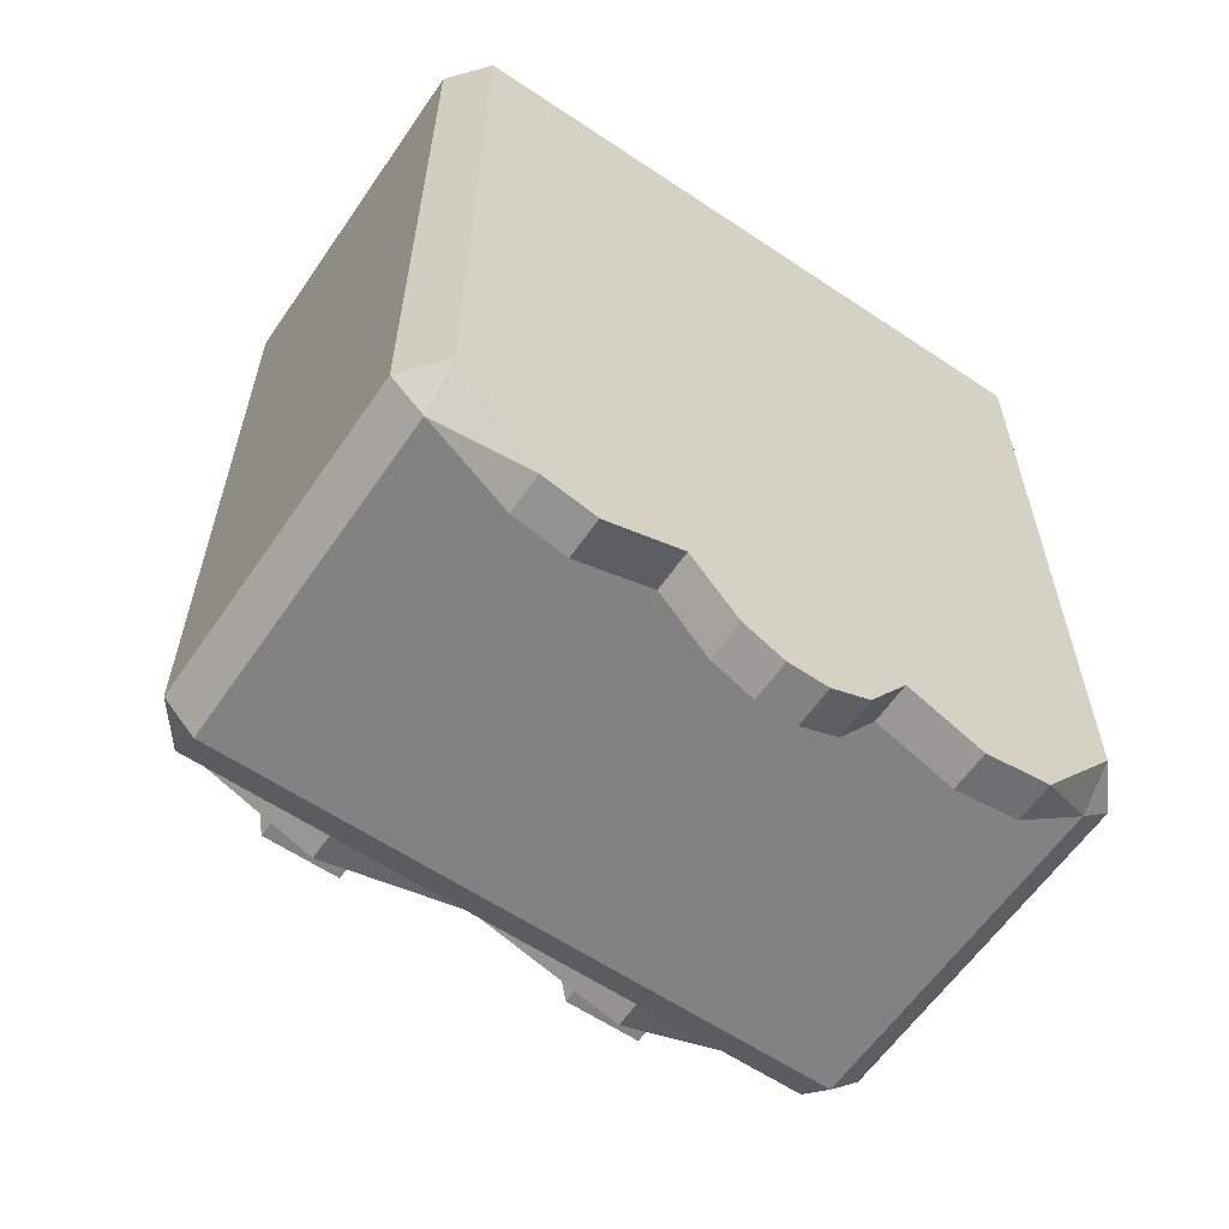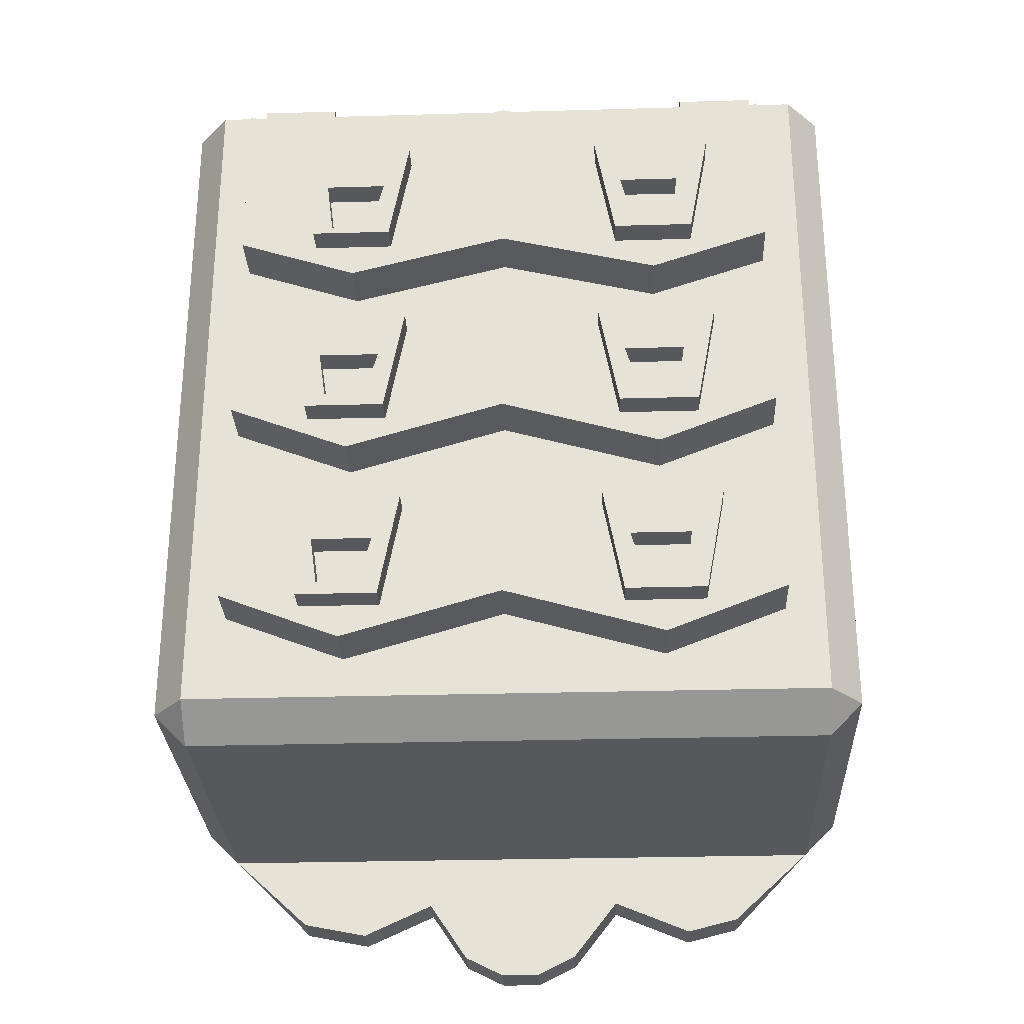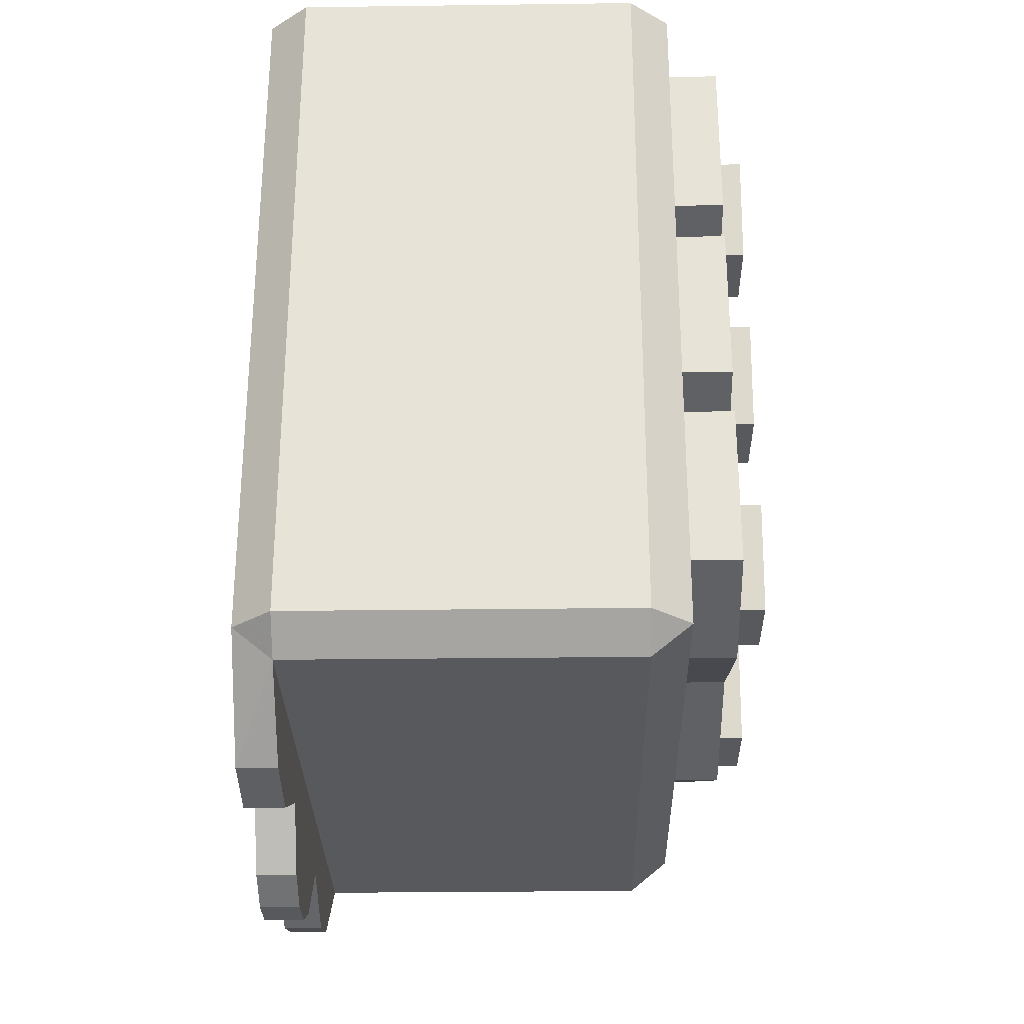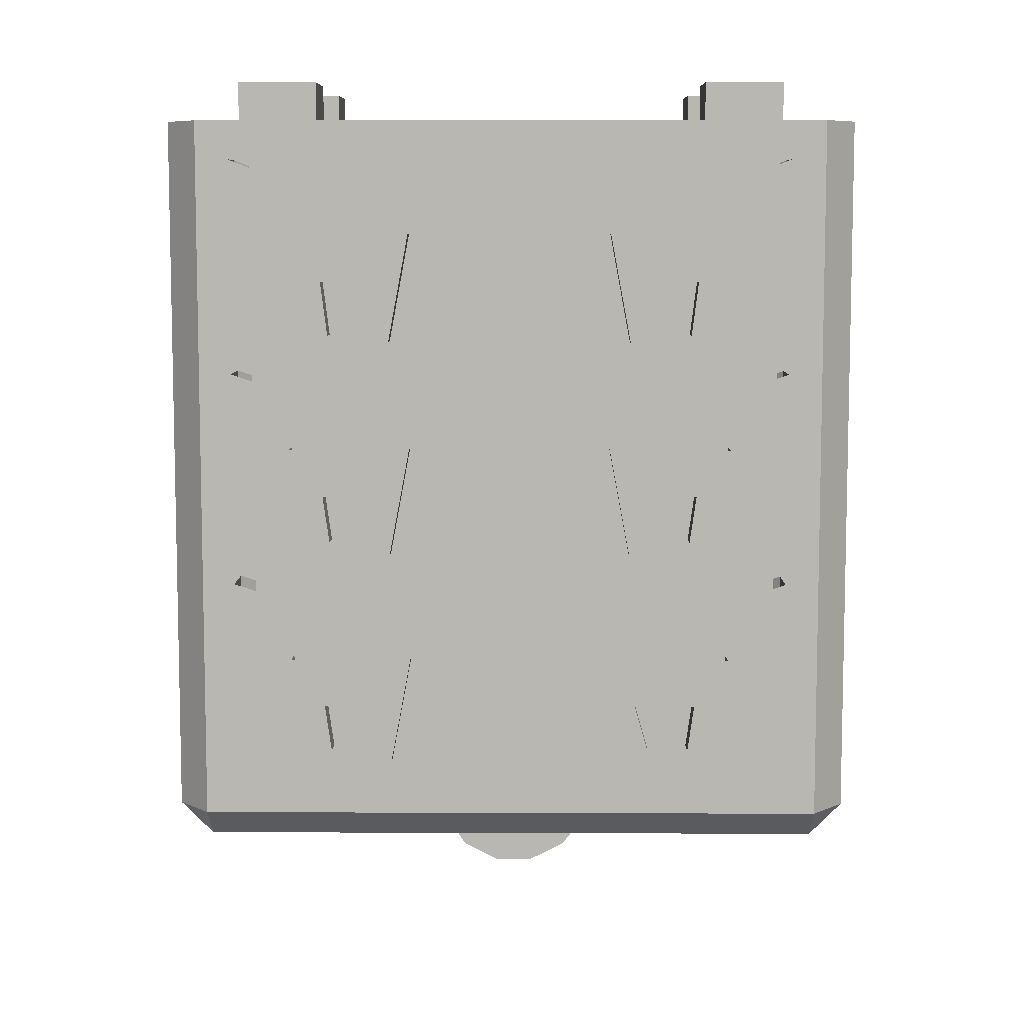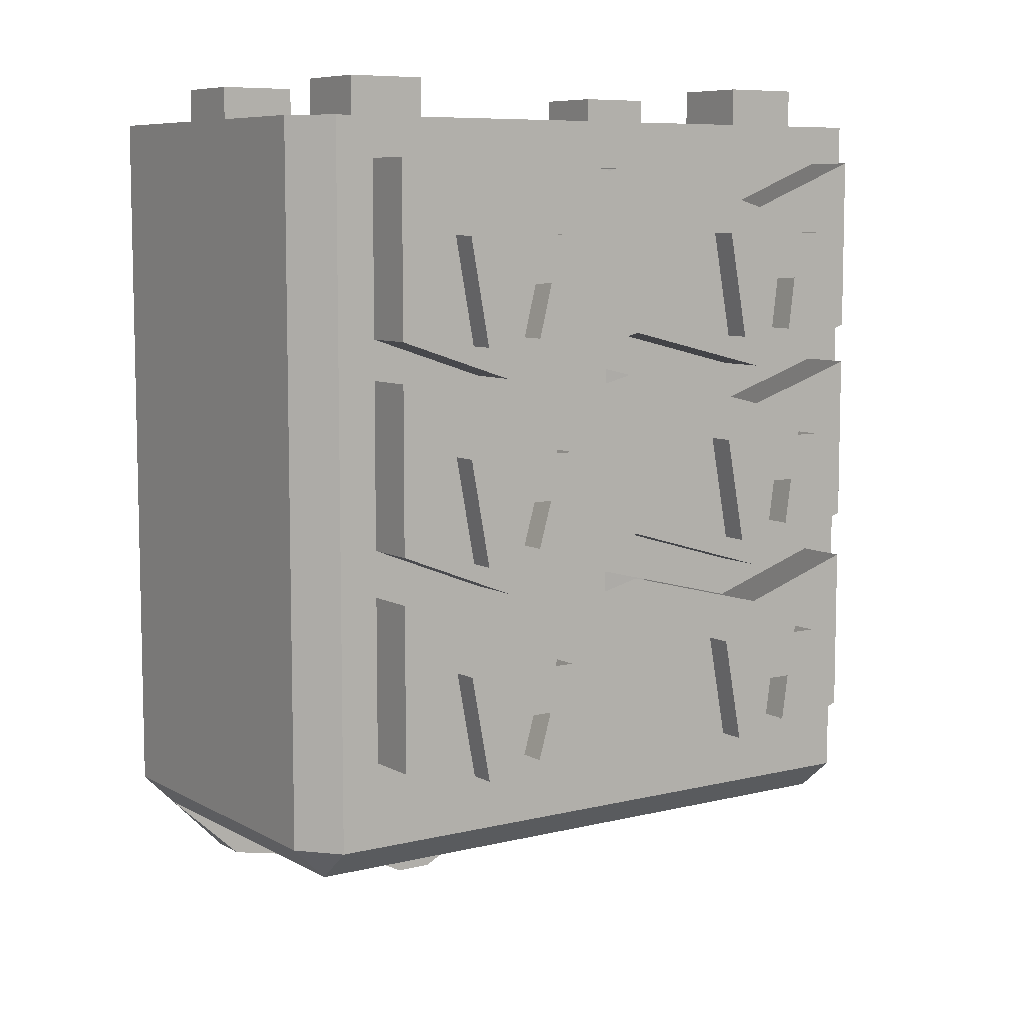
<metadata>
{"format":"obj","ext":"obj","renderer":"f3d","projection":"perspective","resolution":1024,"background":"white","views":[{"elev":-60.7,"azim":-34.4,"up":"+Y"},{"elev":-28.5,"azim":-177.5,"up":"+Y"},{"elev":-29.0,"azim":91.1,"up":"+Y"},{"elev":7.8,"azim":-179.4,"up":"+Y"},{"elev":7.9,"azim":145.6,"up":"+Y"}]}
</metadata>
<code>
v -0.375 -0.3125 -0.04688
v -0.4141 -0.04688 0
v -0.375 -0.04688 -0.04688
v -0.3281 -0.2969 -0.04688
v -0.3281 -0.3438 -0.04688
v -0.3281 -0.5391 -0.04688
v -0.375 -0.5625 -0.04688
v -0.4141 -0.8906 0
v -0.4141 -0.04688 0.4062
v -0.4141 -0.8906 0.4062
v -0.375 -0.04688 0.4531
v -0.375 -0.8906 0.4531
v 0.375 -0.04688 0.4531
v 0.375 -0.8906 0.4531
v 0.4141 -0.04688 0.4062
v 0.4141 -0.8906 0.4062
v 0.4141 -0.04688 0
v 0.4141 -0.8906 0
v 0.375 -0.5625 -0.04688
v 0.375 -0.3125 -0.04688
v 0.375 -0.04688 -0.04688
v -0.375 -0.8906 -0.04688
v -0.3281 -0.5938 -0.04688
v -0.3281 -0.7891 -0.04688
v -0.1875 -0.8438 -0.04688
v 0 -0.7891 -0.04688
v 0 -0.8906 -0.04688
v -0.375 -0.9297 0
v -0.375 -0.9297 0.4062
v -0.2812 -1.016 0.4531
v -0.125 -0.9922 0.4531
v 0.1172 -0.9922 0.4531
v 0.2812 -1.016 0.4531
v 0.375 -0.9297 0.4062
v 0.375 -0.9297 0
v 0.375 -0.8906 -0.04688
v 0.3281 -0.5938 -0.04688
v 0.3281 -0.5391 -0.04688
v 0.3281 -0.3438 -0.04688
v 0.375 -0.3203 -0.04688
v 0.3281 -0.2969 -0.04688
v 0.3281 -0.09375 -0.04688
v 0 -0.04688 -0.04688
v 0.1875 -0.1484 -0.04688
v 0 -0.09375 -0.04688
v -0.1875 -0.1484 -0.04688
v -0.3281 -0.09375 -0.04688
v -0.3281 -0.09375 -0.1094
v -0.3281 -0.2969 -0.1094
v -0.1875 -0.3438 -0.04688
v -0.1875 -0.3906 -0.04688
v 0 -0.2969 -0.04688
v 0 -0.3438 -0.04688
v 0.1875 -0.3438 -0.04688
v 0.1875 -0.3906 -0.04688
v -0.2344 -0.09375 0.09375
v -0.2344 0 0.09375
v -0.3281 0 0.09375
v -0.3281 -0.09375 0.09375
v -0.3281 0 0
v -0.3281 -0.09375 0
v -0.2344 0 0
v -0.2344 -0.09375 0
v -0.2344 -0.09375 0.4062
v -0.2344 0 0.4062
v -0.3281 0 0.4062
v -0.3281 -0.09375 0.4062
v -0.3281 0 0.3125
v -0.3281 -0.09375 0.3125
v -0.2344 0 0.3125
v -0.2344 -0.09375 0.3125
v 0.3281 -0.09375 0.4062
v 0.3281 0 0.4062
v 0.2344 0 0.4062
v 0.2344 -0.09375 0.4062
v 0.2344 0 0.3125
v 0.2344 -0.09375 0.3125
v 0.3281 0 0.3125
v 0.3281 -0.09375 0.3125
v 0.3281 -0.09375 0.09375
v 0.3281 0 0.09375
v 0.2344 0 0.09375
v 0.2344 -0.09375 0.09375
v 0.2344 0 0
v 0.2344 -0.09375 0
v 0.3281 0 0
v 0.3281 -0.09375 0
v -0.02344 -1.086 0.4062
v -0.07031 -1.062 0.4062
v 0.07031 -1.062 0.4062
v 0.02344 -1.086 0.4062
v 0.02344 -1.086 0.4531
v -0.02344 -1.086 0.4531
v -0.07031 -1.062 0.4531
v -0.125 -0.9922 0.4062
v 0.1172 -0.9922 0.4062
v 0.07031 -1.062 0.4531
v 0.2812 -1.016 0.4062
v 0.2031 -1.031 0.4062
v 0.2031 -1.031 0.4531
v -0.2812 -1.016 0.4062
v -0.2188 -1.031 0.4062
v -0.2188 -1.031 0.4531
v 0.1875 -0.8438 -0.04688
v 0.3281 -0.7891 -0.04688
v 0.3281 -0.7891 -0.1094
v 0.3281 -0.5938 -0.1094
v 0.1875 -0.8438 -0.1094
v 0.1875 -0.6406 -0.1094
v 0 -0.5938 -0.1094
v 0 -0.7891 -0.1094
v -0.1875 -0.6406 -0.1094
v -0.1875 -0.8438 -0.1094
v -0.3281 -0.7891 -0.1094
v -0.3281 -0.5938 -0.1094
v 0.1875 -0.6406 -0.04688
v 0.1875 -0.5938 -0.04688
v 0 -0.5938 -0.04688
v 0 -0.5391 -0.04688
v -0.1875 -0.6406 -0.04688
v -0.1875 -0.5938 -0.04688
v -0.3281 -0.3438 -0.1094
v -0.3281 -0.5391 -0.1094
v -0.1875 -0.5938 -0.1094
v 0 -0.5391 -0.1094
v 0.1875 -0.5938 -0.1094
v 0.3281 -0.5391 -0.1094
v 0.3281 -0.3438 -0.1094
v 0.1875 -0.3906 -0.1094
v 0 -0.3438 -0.1094
v -0.1875 -0.3906 -0.1094
v 0.1484 -0.4844 -0.1094
v 0.1641 -0.5391 -0.1094
v 0.1641 -0.5391 -0.1406
v 0.1484 -0.4844 -0.1406
v 0.2188 -0.4844 -0.1094
v 0.2188 -0.4844 -0.1406
v 0.2109 -0.5391 -0.1094
v 0.2109 -0.5391 -0.1406
v 0.2344 -0.5547 -0.1406
v 0.1406 -0.5547 -0.1406
v 0.1172 -0.4297 -0.1406
v 0.2578 -0.4297 -0.1406
v 0.2578 -0.4297 -0.1094
v 0.2344 -0.5547 -0.1094
v 0.1406 -0.5547 -0.1094
v 0.1172 -0.4297 -0.1094
v -0.2188 -0.4844 -0.1094
v -0.2109 -0.5391 -0.1094
v -0.2109 -0.5391 -0.1406
v -0.2188 -0.4844 -0.1406
v -0.1484 -0.4844 -0.1094
v -0.1484 -0.4844 -0.1406
v -0.1641 -0.5391 -0.1094
v -0.1641 -0.5391 -0.1406
v -0.1406 -0.5547 -0.1406
v -0.2344 -0.5547 -0.1406
v -0.2578 -0.4297 -0.1406
v -0.1172 -0.4297 -0.1406
v -0.1172 -0.4297 -0.1094
v -0.1406 -0.5547 -0.1094
v -0.2344 -0.5547 -0.1094
v -0.2578 -0.4297 -0.1094
v 0.3281 -0.2969 -0.1094
v 0.3281 -0.09375 -0.1094
v 0.1875 -0.3438 -0.1094
v 0.1875 -0.1484 -0.1094
v 0 -0.09375 -0.1094
v 0 -0.2969 -0.1094
v -0.1875 -0.1484 -0.1094
v -0.1875 -0.3438 -0.1094
v 0.1484 -0.2344 -0.1094
v 0.1641 -0.2969 -0.1094
v 0.1641 -0.2969 -0.1406
v 0.1484 -0.2344 -0.1406
v 0.2188 -0.2344 -0.1094
v 0.2188 -0.2344 -0.1406
v 0.2109 -0.2969 -0.1094
v 0.2109 -0.2969 -0.1406
v 0.2344 -0.3047 -0.1406
v 0.1406 -0.3047 -0.1406
v 0.1172 -0.1797 -0.1406
v 0.2578 -0.1797 -0.1406
v 0.2578 -0.1797 -0.1094
v 0.2344 -0.3047 -0.1094
v 0.1406 -0.3047 -0.1094
v 0.1172 -0.1797 -0.1094
v -0.2188 -0.2344 -0.1094
v -0.2109 -0.2969 -0.1094
v -0.2109 -0.2969 -0.1406
v -0.2188 -0.2344 -0.1406
v -0.1484 -0.2344 -0.1094
v -0.1484 -0.2344 -0.1406
v -0.1641 -0.2969 -0.1094
v -0.1641 -0.2969 -0.1406
v -0.1406 -0.3047 -0.1406
v -0.2344 -0.3047 -0.1406
v -0.2578 -0.1797 -0.1406
v -0.1172 -0.1797 -0.1406
v -0.1172 -0.1797 -0.1094
v -0.1406 -0.3047 -0.1094
v -0.2344 -0.3047 -0.1094
v -0.2578 -0.1797 -0.1094
v 0.1484 -0.7344 -0.1094
v 0.1641 -0.7891 -0.1094
v 0.1641 -0.7891 -0.1406
v 0.1484 -0.7344 -0.1406
v 0.2188 -0.7344 -0.1094
v 0.2188 -0.7344 -0.1406
v 0.2109 -0.7891 -0.1094
v 0.2109 -0.7891 -0.1406
v 0.2344 -0.8047 -0.1406
v 0.1406 -0.8047 -0.1406
v 0.1172 -0.6797 -0.1406
v 0.2578 -0.6797 -0.1406
v 0.2578 -0.6797 -0.1094
v 0.2344 -0.8047 -0.1094
v 0.1406 -0.8047 -0.1094
v 0.1172 -0.6797 -0.1094
v -0.2188 -0.7344 -0.1094
v -0.2109 -0.7891 -0.1094
v -0.2109 -0.7891 -0.1406
v -0.2188 -0.7344 -0.1406
v -0.1484 -0.7344 -0.1094
v -0.1484 -0.7344 -0.1406
v -0.1641 -0.7891 -0.1094
v -0.1641 -0.7891 -0.1406
v -0.1406 -0.8047 -0.1406
v -0.2344 -0.8047 -0.1406
v -0.2578 -0.6797 -0.1406
v -0.1172 -0.6797 -0.1406
v -0.1172 -0.6797 -0.1094
v -0.1406 -0.8047 -0.1094
v -0.2344 -0.8047 -0.1094
v -0.2578 -0.6797 -0.1094
f 1 2 3
f 1 7 8
f 1 8 2
f 9 10 11
f 11 10 12
f 13 14 15
f 15 14 16
f 17 18 19
f 17 19 20
f 17 20 21
f 22 8 7
f 22 27 28
f 22 28 8
f 8 28 29
f 8 29 10
f 10 29 12
f 12 29 30
f 14 33 34
f 14 34 16
f 16 34 35
f 16 35 18
f 18 35 36
f 18 36 19
f 4 47 48
f 4 48 49
f 4 49 50
f 56 57 58
f 56 58 59
f 59 58 60
f 59 60 61
f 61 60 62
f 61 62 63
f 63 62 57
f 63 57 56
f 64 65 66
f 64 66 67
f 67 66 68
f 67 68 69
f 69 68 70
f 69 70 71
f 71 70 65
f 71 65 64
f 72 73 74
f 72 74 75
f 75 74 76
f 75 76 77
f 77 76 78
f 77 78 79
f 79 78 73
f 79 73 72
f 80 81 82
f 80 82 83
f 83 82 84
f 83 84 85
f 85 84 86
f 85 86 87
f 87 86 81
f 87 81 80
f 88 91 92
f 88 92 93
f 88 93 89
f 89 93 94
f 89 94 95
f 90 96 32
f 90 32 97
f 90 97 91
f 91 97 92
f 96 99 100
f 96 100 32
f 33 100 99
f 33 99 98
f 33 98 34
f 101 102 103
f 101 103 30
f 101 30 29
f 102 95 31
f 102 31 103
f 95 94 31
f 35 28 27
f 35 27 36
f 37 105 106
f 37 106 107
f 115 114 24
f 115 24 23
f 104 26 111
f 104 111 108
f 104 108 105
f 105 108 106
f 6 5 122
f 6 122 123
f 6 123 121
f 121 123 124
f 121 124 119
f 119 124 125
f 119 125 117
f 117 125 126
f 117 126 38
f 38 126 127
f 38 127 39
f 39 127 128
f 132 133 134
f 132 134 135
f 132 135 136
f 136 135 137
f 136 137 138
f 138 137 139
f 139 137 140
f 139 140 141
f 139 141 134
f 134 141 142
f 134 142 135
f 135 142 143
f 135 143 137
f 137 143 140
f 140 143 144
f 140 144 145
f 140 145 141
f 141 145 146
f 141 146 142
f 142 146 147
f 148 149 150
f 148 150 151
f 148 151 152
f 152 151 153
f 152 153 154
f 154 153 155
f 155 153 156
f 155 156 157
f 155 157 150
f 150 157 158
f 150 158 151
f 151 158 159
f 151 159 153
f 153 159 156
f 156 159 160
f 156 160 161
f 156 161 157
f 157 161 162
f 157 162 158
f 158 162 163
f 42 41 164
f 42 164 165
f 50 49 171
f 50 171 52
f 52 171 169
f 52 169 54
f 54 169 166
f 54 166 41
f 41 166 164
f 172 173 174
f 172 174 175
f 172 175 176
f 176 175 177
f 176 177 178
f 178 177 179
f 179 177 180
f 179 180 181
f 179 181 174
f 174 181 182
f 174 182 175
f 175 182 183
f 175 183 177
f 177 183 180
f 180 183 184
f 180 184 185
f 180 185 181
f 181 185 186
f 181 186 182
f 182 186 187
f 188 189 190
f 188 190 191
f 188 191 192
f 192 191 193
f 192 193 194
f 194 193 195
f 195 193 196
f 195 196 197
f 195 197 190
f 190 197 198
f 190 198 191
f 191 198 199
f 191 199 193
f 193 199 196
f 196 199 200
f 196 200 201
f 196 201 197
f 197 201 202
f 197 202 198
f 198 202 203
f 25 24 114
f 25 114 113
f 25 113 26
f 26 113 111
f 204 205 206
f 204 206 207
f 204 207 208
f 208 207 209
f 208 209 210
f 210 209 211
f 211 209 212
f 211 212 213
f 211 213 206
f 206 213 214
f 206 214 207
f 207 214 215
f 207 215 209
f 209 215 212
f 212 215 216
f 212 216 217
f 212 217 213
f 213 217 218
f 213 218 214
f 214 218 219
f 220 221 222
f 220 222 223
f 220 223 224
f 224 223 225
f 224 225 226
f 226 225 227
f 227 225 228
f 227 228 229
f 227 229 222
f 222 229 230
f 222 230 223
f 223 230 231
f 223 231 225
f 225 231 228
f 228 231 232
f 228 232 233
f 228 233 229
f 229 233 234
f 229 234 230
f 230 234 235
f 1 3 4
f 1 4 5
f 1 5 6
f 1 6 7
f 2 8 9
f 9 8 10
f 11 12 13
f 13 12 14
f 15 16 17
f 17 16 18
f 22 7 23
f 22 23 24
f 22 24 25
f 22 25 26
f 22 26 27
f 12 30 31
f 12 31 14
f 14 31 32
f 14 32 33
f 19 36 37
f 19 37 38
f 19 38 39
f 19 39 40
f 40 39 41
f 40 41 42
f 40 42 21
f 21 42 43
f 43 42 44
f 43 44 45
f 43 45 46
f 43 46 3
f 3 46 47
f 3 47 4
f 4 50 5
f 5 50 51
f 51 50 52
f 51 52 53
f 53 52 54
f 53 54 55
f 55 54 41
f 55 41 39
f 88 89 90
f 88 90 91
f 89 95 96
f 89 96 90
f 92 97 94
f 92 94 93
f 95 29 34
f 95 34 96
f 96 34 98
f 96 98 99
f 32 100 33
f 101 95 102
f 101 29 95
f 103 31 30
f 31 94 32
f 32 94 97
f 28 35 34
f 28 34 29
f 36 27 104
f 36 104 105
f 36 105 37
f 107 106 108
f 107 108 109
f 109 108 110
f 110 108 111
f 110 111 112
f 112 111 113
f 112 113 114
f 112 114 115
f 27 26 104
f 116 117 38
f 116 38 37
f 118 119 117
f 118 117 116
f 120 121 119
f 120 119 118
f 23 6 121
f 23 121 120
f 23 7 6
f 128 127 126
f 128 126 129
f 129 126 130
f 130 126 125
f 130 125 131
f 131 125 124
f 131 124 123
f 131 123 122
f 165 164 166
f 165 166 167
f 167 166 168
f 168 166 169
f 168 169 170
f 170 169 171
f 170 171 49
f 170 49 48

</code>
